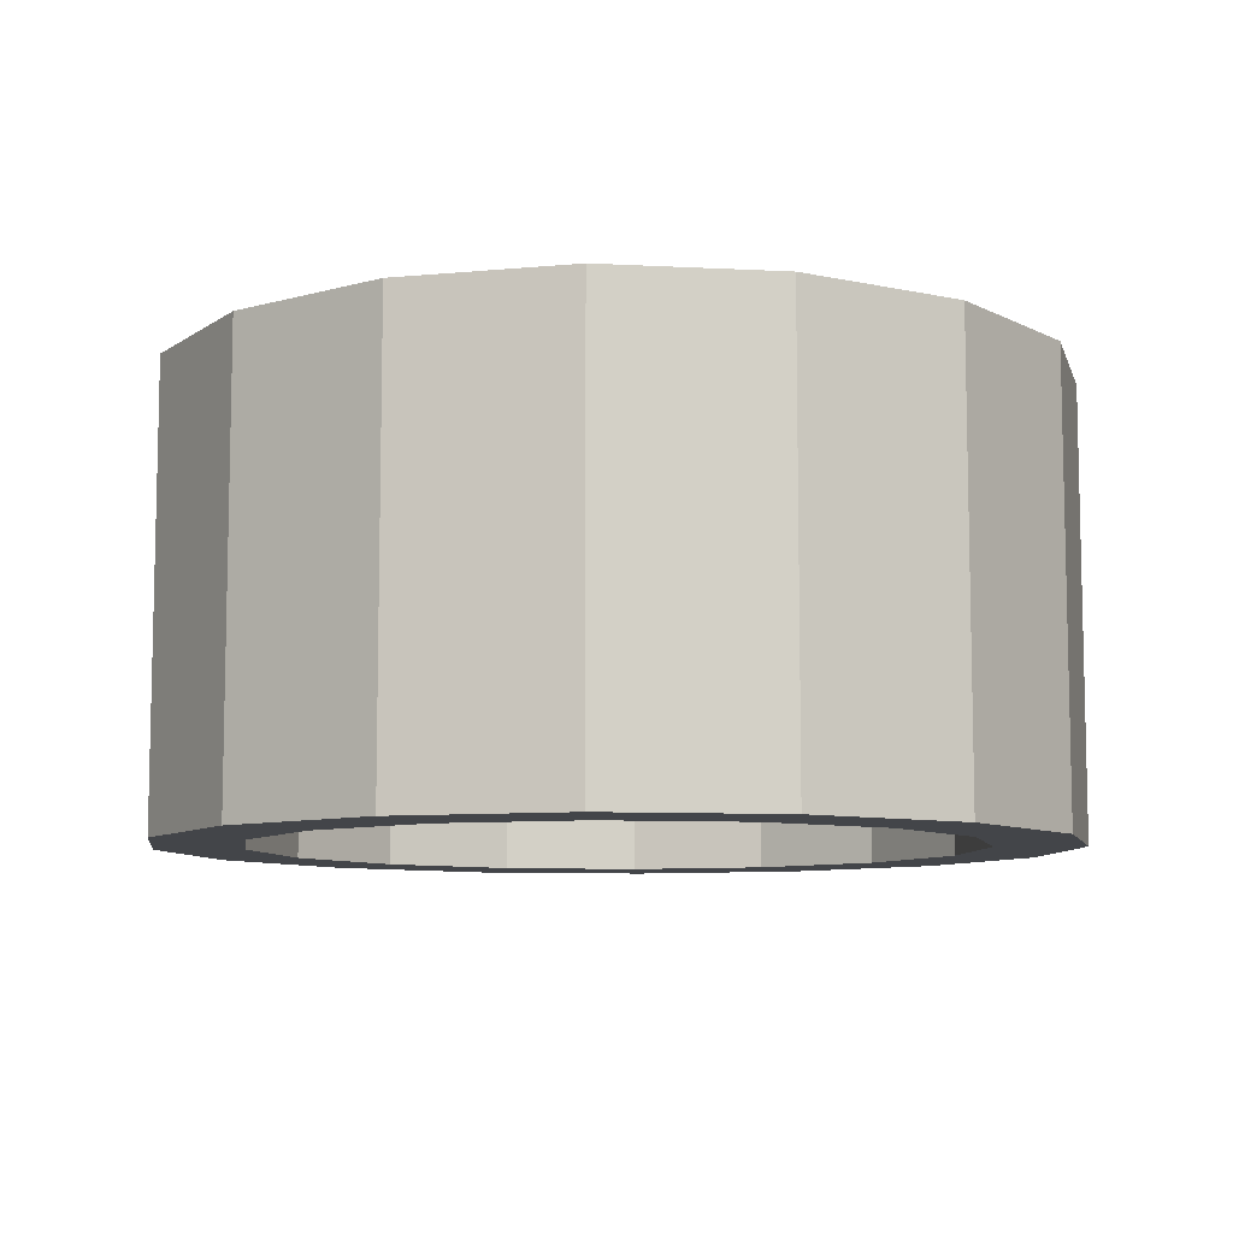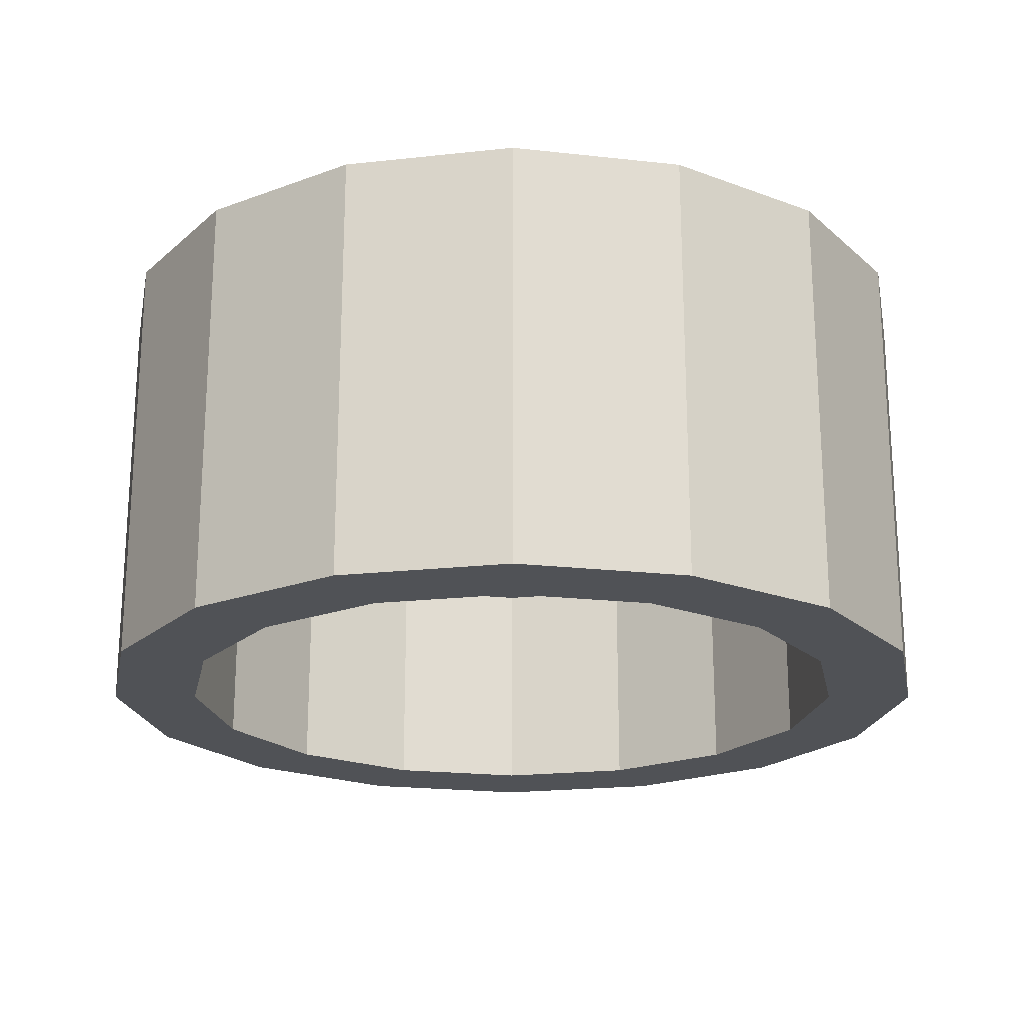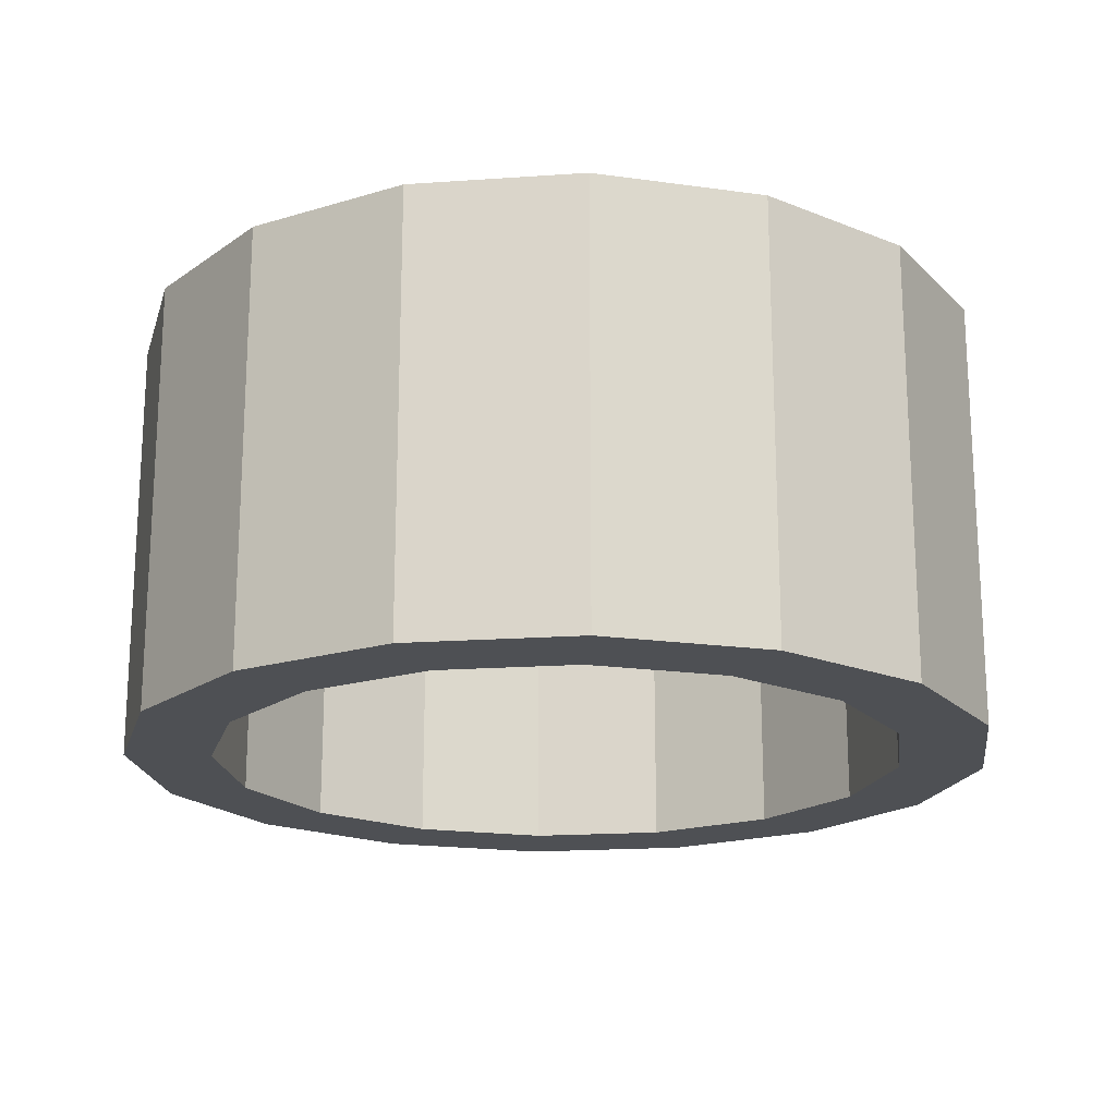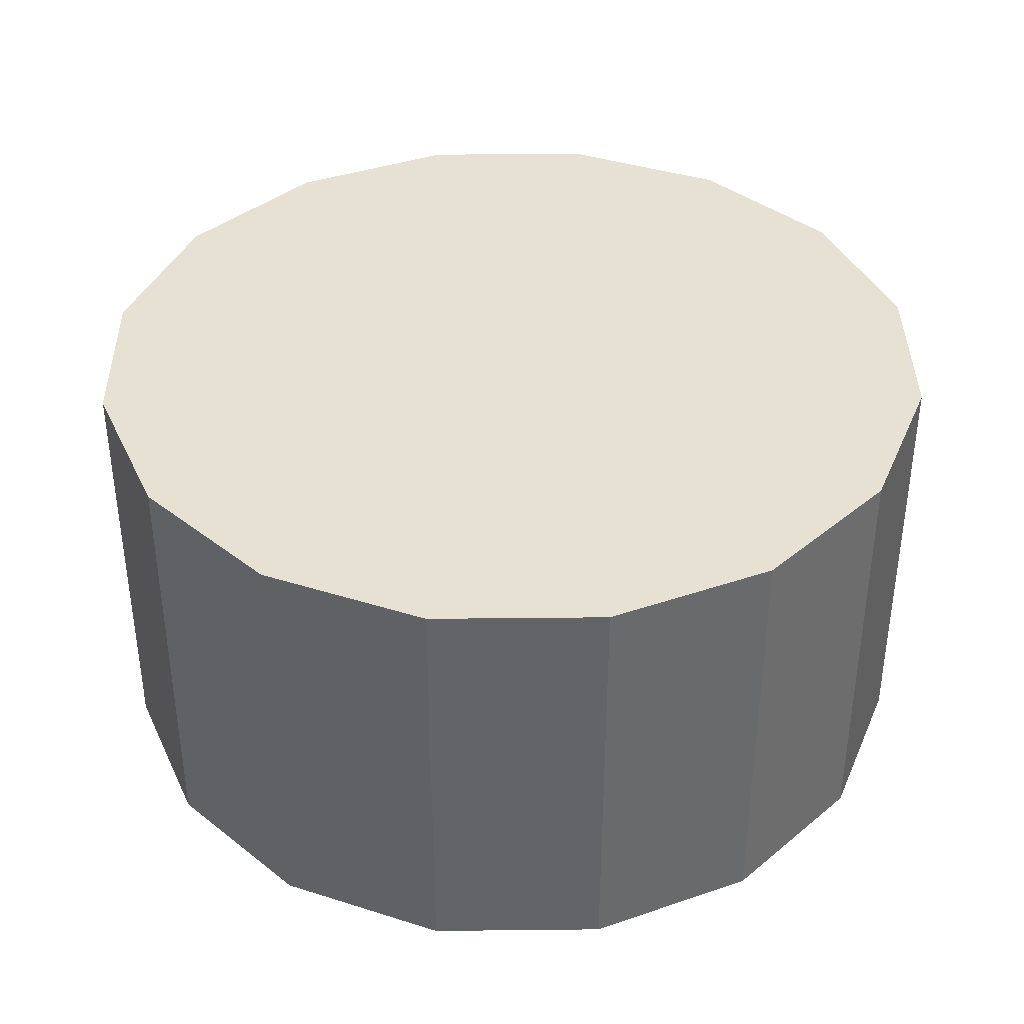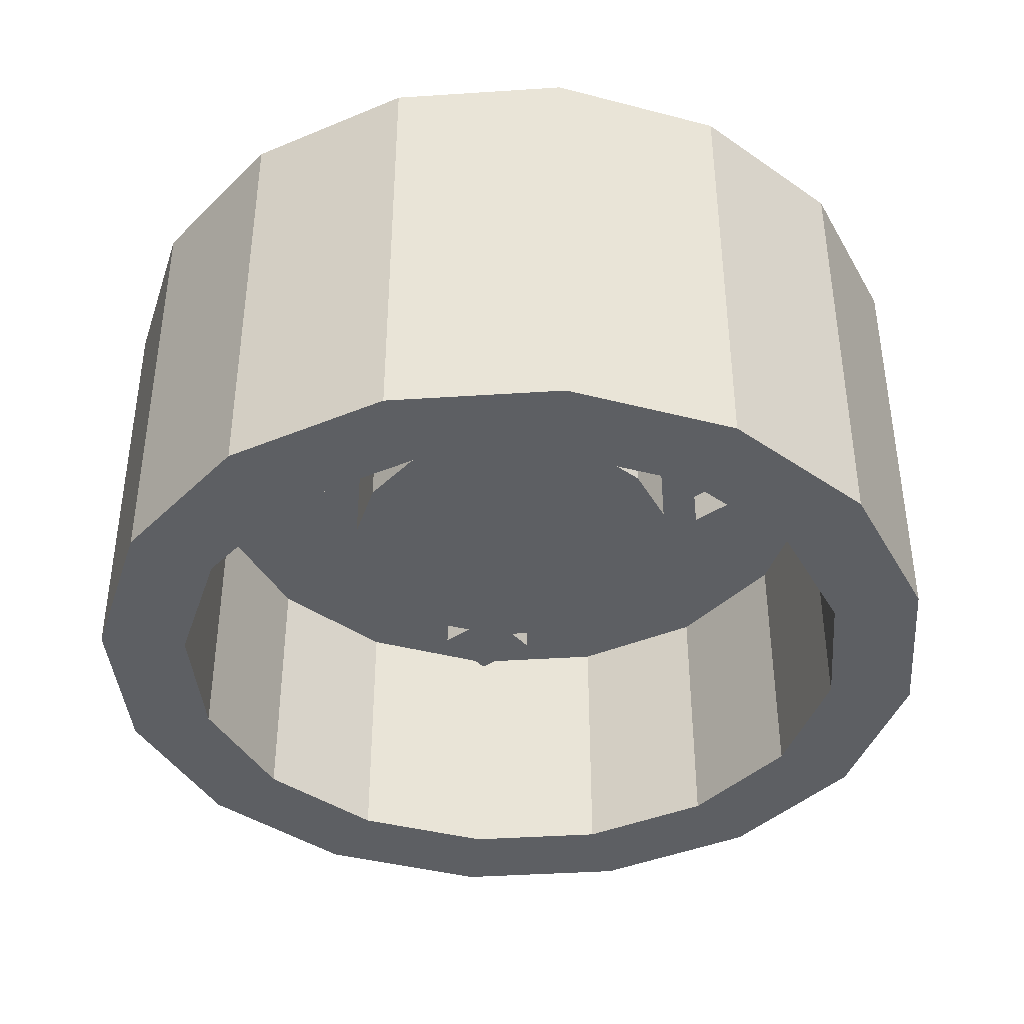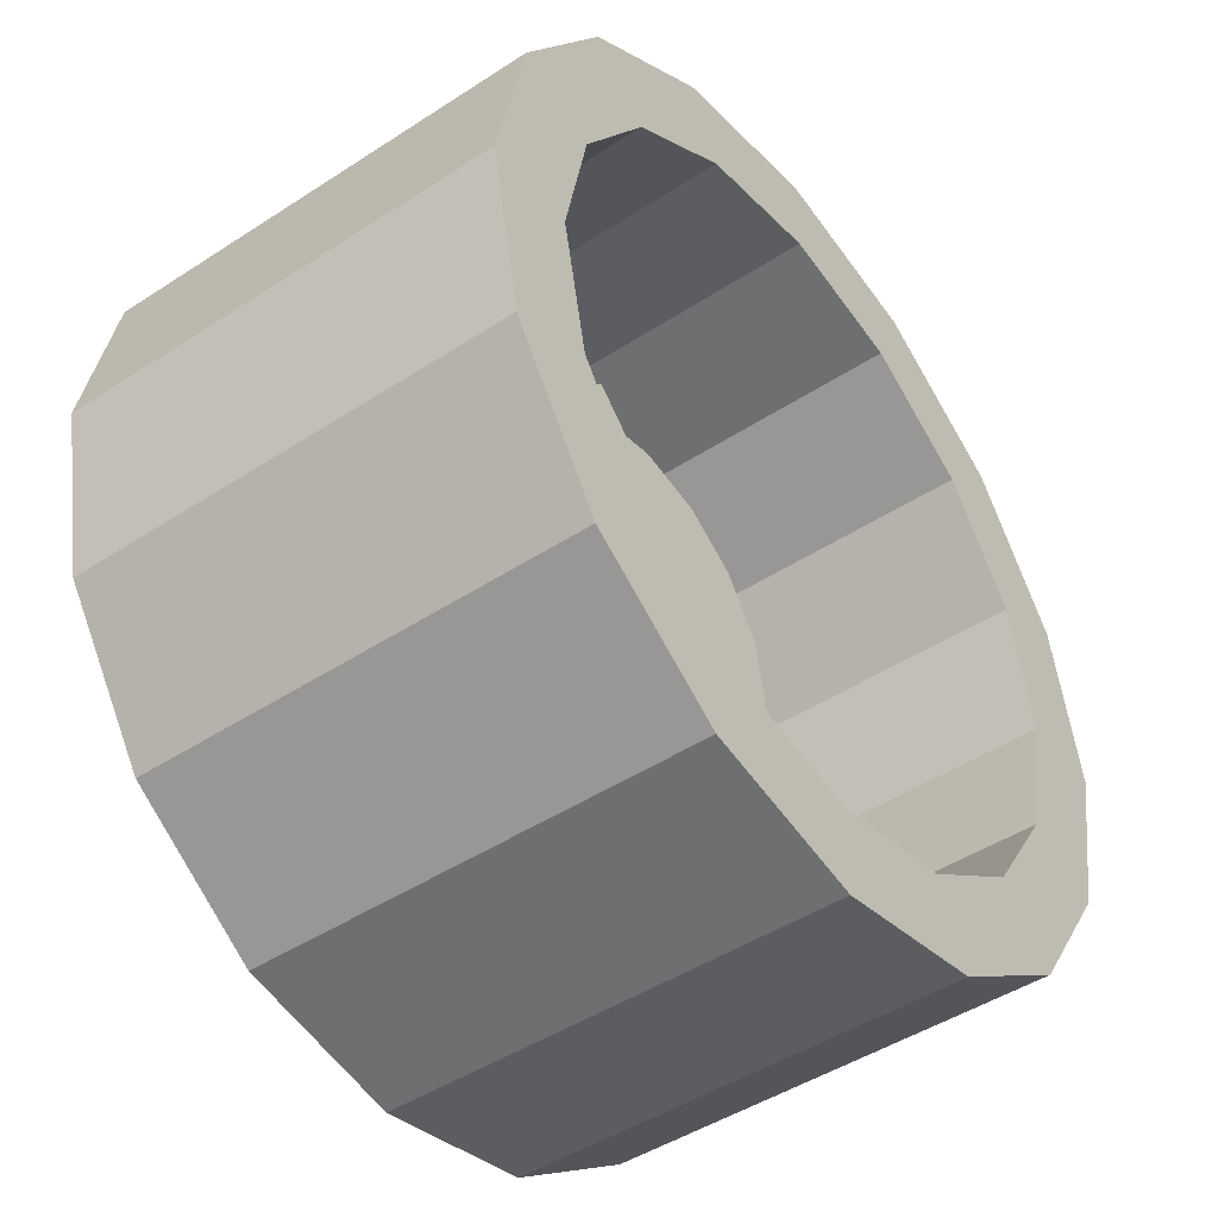
<metadata>
{"format":"obj","ext":"obj","renderer":"f3d","projection":"perspective","resolution":1024,"background":"white","views":[{"elev":-8.6,"azim":-86.8,"up":"+Z"},{"elev":-21.0,"azim":-90.1,"up":"+Z"},{"elev":-18.9,"azim":41.3,"up":"+Z"},{"elev":38.8,"azim":-147.0,"up":"+Z"},{"elev":-40.1,"azim":173.4,"up":"+Z"},{"elev":-46.3,"azim":126.7,"up":"+Y"}]}
</metadata>
<code>
o tank_eur_wheel_left_Cylinder2_Cylinder2_auv
v 0 -0.5 -0.25
v -0.1913 -0.4619 -0.25
v -0.3536 -0.3536 -0.25
v -0.4619 -0.1913 -0.25
v -0.5 0 -0.25
v -0.4619 0.1913 -0.25
v -0.3536 0.3536 -0.25
v -0.1913 0.4619 -0.25
v 0 0.5 -0.25
v 0.1913 0.4619 -0.25
v 0.3536 0.3536 -0.25
v 0.4619 0.1913 -0.25
v 0.5 0 -0.25
v 0.4619 -0.1913 -0.25
v 0.3536 -0.3536 -0.25
v 0.1913 -0.4619 -0.25
v -0 -0.5 0.25
v -0.1913 -0.4619 0.25
v 0.1913 -0.4619 0.25
v 0.3536 -0.3536 0.25
v 0.4619 -0.1913 0.25
v 0.5 -0 0.25
v 0.4619 0.1913 0.25
v 0.3536 0.3536 0.25
v 0.1913 0.4619 0.25
v -0 0.5 0.25
v -0.1913 0.4619 0.25
v -0.3536 0.3536 0.25
v -0.4619 0.1913 0.25
v -0.5 -0 0.25
v -0.4619 -0.1913 0.25
v -0.3536 -0.3536 0.25
v 0 -0.4 -0.25
v -0.1531 -0.3696 -0.25
v -0.2828 -0.2828 -0.25
v -0.3696 -0.1531 -0.25
v -0.4 0 -0.25
v -0.3696 0.1531 -0.25
v -0.2828 0.2828 -0.25
v -0.1531 0.3696 -0.25
v 0 0.4 -0.25
v 0.1531 0.3696 -0.25
v 0.2828 0.2828 -0.25
v 0.3696 0.1531 -0.25
v 0.4 0 -0.25
v 0.3696 -0.1531 -0.25
v 0.2828 -0.2828 -0.25
v 0.1531 -0.3696 -0.25
v 0 -0.4 0.05
v -0.1531 -0.3696 0.05
v -0.2828 -0.2828 0.05
v -0.3696 -0.1531 0.05
v -0.4 -0 0.05
v -0.3696 0.1531 0.05
v -0.2828 0.2828 0.05
v -0.1531 0.3696 0.05
v 0 0.4 0.05
v 0.1531 0.3696 0.05
v 0.2828 0.2828 0.05
v 0.3696 0.1531 0.05
v 0.4 -0 0.05
v 0.3696 -0.1531 0.05
v 0.2828 -0.2828 0.05
v 0.1531 -0.3696 0.05
v -0 -0.2 0.05
v -0.07654 -0.1848 0.05
v -0.1414 -0.1414 0.05
v -0.1848 -0.07654 0.05
v -0.2 -0 0.05
v -0.1848 0.07654 0.05
v -0.1414 0.1414 0.05
v -0.07654 0.1848 0.05
v -0 0.2 0.05
v 0.07654 0.1848 0.05
v 0.1414 0.1414 0.05
v 0.1848 0.07654 0.05
v 0.2 -0 0.05
v 0.1848 -0.07654 0.05
v 0.1414 -0.1414 0.05
v 0.07654 -0.1848 0.05
v -0 -0.2 -0.05
v -0.07654 -0.1848 -0.05
v -0.1414 -0.1414 -0.05
v -0.1848 -0.07654 -0.05
v -0.2 0 -0.05
v -0.1848 0.07654 -0.05
v -0.1414 0.1414 -0.05
v -0.07654 0.1848 -0.05
v -0 0.2 -0.05
v 0.07654 0.1848 -0.05
v 0.1414 0.1414 -0.05
v 0.1848 0.07654 -0.05
v 0.2 0 -0.05
v 0.1848 -0.07654 -0.05
v 0.1414 -0.1414 -0.05
v 0.07654 -0.1848 -0.05
v 0.3 0.05657 0.09
v 0.2434 0 0.09
v 0.3566 0 0.09
v 0.3 -0.05657 0.09
v 0.3 0.05657 0.01
v 0.2434 0 0.01
v 0.3566 0 0.01
v 0.3 -0.05657 0.01
v 0 -0.2434 0.09
v -0.05657 -0.3 0.09
v 0.05657 -0.3 0.09
v 0 -0.3566 0.09
v 0 -0.2434 0.01
v -0.05657 -0.3 0.01
v 0.05657 -0.3 0.01
v 0 -0.3566 0.01
v -0.3 0.05657 0.09
v -0.3566 0 0.09
v -0.2434 0 0.09
v -0.3 -0.05657 0.09
v -0.3 0.05657 0.01
v -0.3566 0 0.01
v -0.2434 0 0.01
v -0.3 -0.05657 0.01
v 0 0.3566 0.09
v -0.05657 0.3 0.09
v 0.05657 0.3 0.09
v 0 0.2434 0.09
v 0 0.3566 0.01
v -0.05657 0.3 0.01
v 0.05657 0.3 0.01
v 0 0.2434 0.01
f 11 12 44 43
f 1 17 18 2
f 16 19 17 1
f 15 20 19 16
f 14 21 20 15
f 13 22 21 14
f 12 23 22 13
f 11 24 23 12
f 10 25 24 11
f 9 26 25 10
f 8 27 26 9
f 7 28 27 8
f 6 29 28 7
f 5 30 29 6
f 4 31 30 5
f 3 32 31 4
f 2 18 32 3
f 19 20 21 22 23 24 25 26 27 28 29 30 31 32 18 17
f 40 41 57 56
f 14 15 47 46
f 8 9 41 40
f 9 10 42 41
f 10 11 43 42
f 3 4 36 35
f 13 14 46 45
f 16 1 33 48
f 7 8 40 39
f 2 3 35 34
f 1 2 34 33
f 6 7 39 38
f 12 13 45 44
f 15 16 48 47
f 4 5 37 36
f 5 6 38 37
f 52 53 69 68
f 44 45 61 60
f 41 42 58 57
f 33 34 50 49
f 37 38 54 53
f 38 39 55 54
f 45 46 62 61
f 46 47 63 62
f 34 35 51 50
f 35 36 52 51
f 42 43 59 58
f 36 37 53 52
f 39 40 56 55
f 43 44 60 59
f 47 48 64 63
f 48 33 49 64
f 77 78 94 93
f 55 56 72 71
f 59 60 76 75
f 63 64 80 79
f 64 49 65 80
f 56 57 73 72
f 60 61 77 76
f 57 58 74 73
f 49 50 66 65
f 53 54 70 69
f 54 55 71 70
f 61 62 78 77
f 62 63 79 78
f 50 51 67 66
f 51 52 68 67
f 58 59 75 74
f 81 82 83 84 85 86 87 88 89 90 91 92 93 94 95 96
f 78 79 95 94
f 66 67 83 82
f 67 68 84 83
f 74 75 91 90
f 68 69 85 84
f 71 72 88 87
f 75 76 92 91
f 79 80 96 95
f 80 65 81 96
f 72 73 89 88
f 76 77 93 92
f 73 74 90 89
f 65 66 82 81
f 69 70 86 85
f 70 71 87 86
f 98 100 99 97
f 100 104 103 99
f 104 102 101 103
f 102 98 97 101
f 97 99 103 101
f 102 104 100 98
f 106 108 107 105
f 108 112 111 107
f 112 110 109 111
f 110 106 105 109
f 105 107 111 109
f 110 112 108 106
f 114 116 115 113
f 116 120 119 115
f 120 118 117 119
f 118 114 113 117
f 113 115 119 117
f 118 120 116 114
f 122 124 123 121
f 124 128 127 123
f 128 126 125 127
f 126 122 121 125
f 121 123 127 125
f 126 128 124 122

</code>
